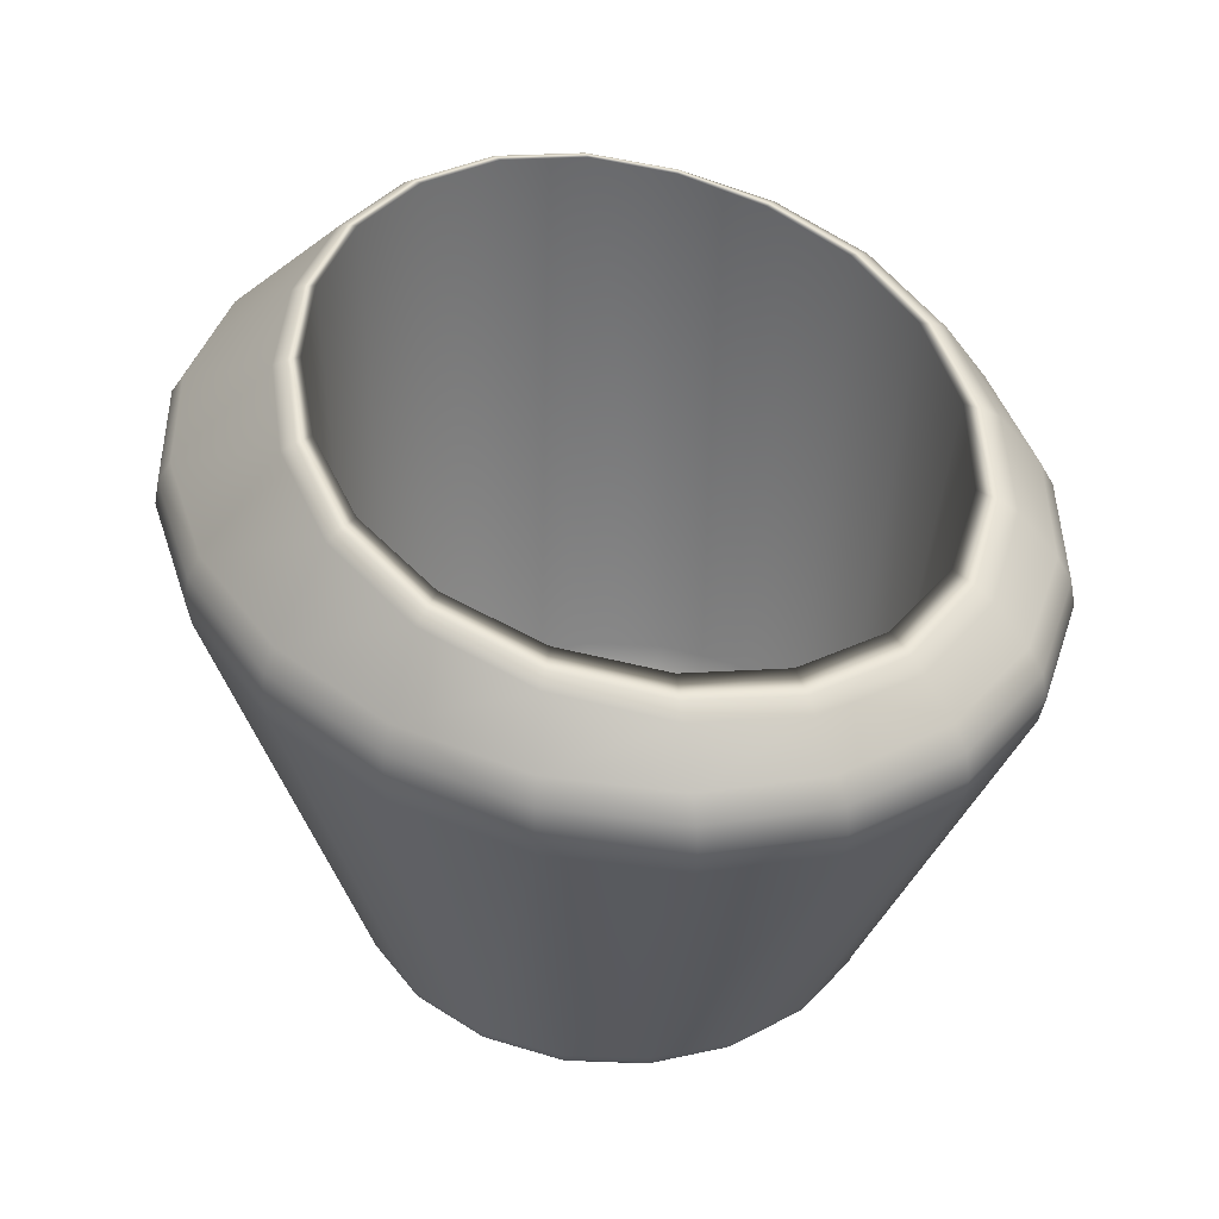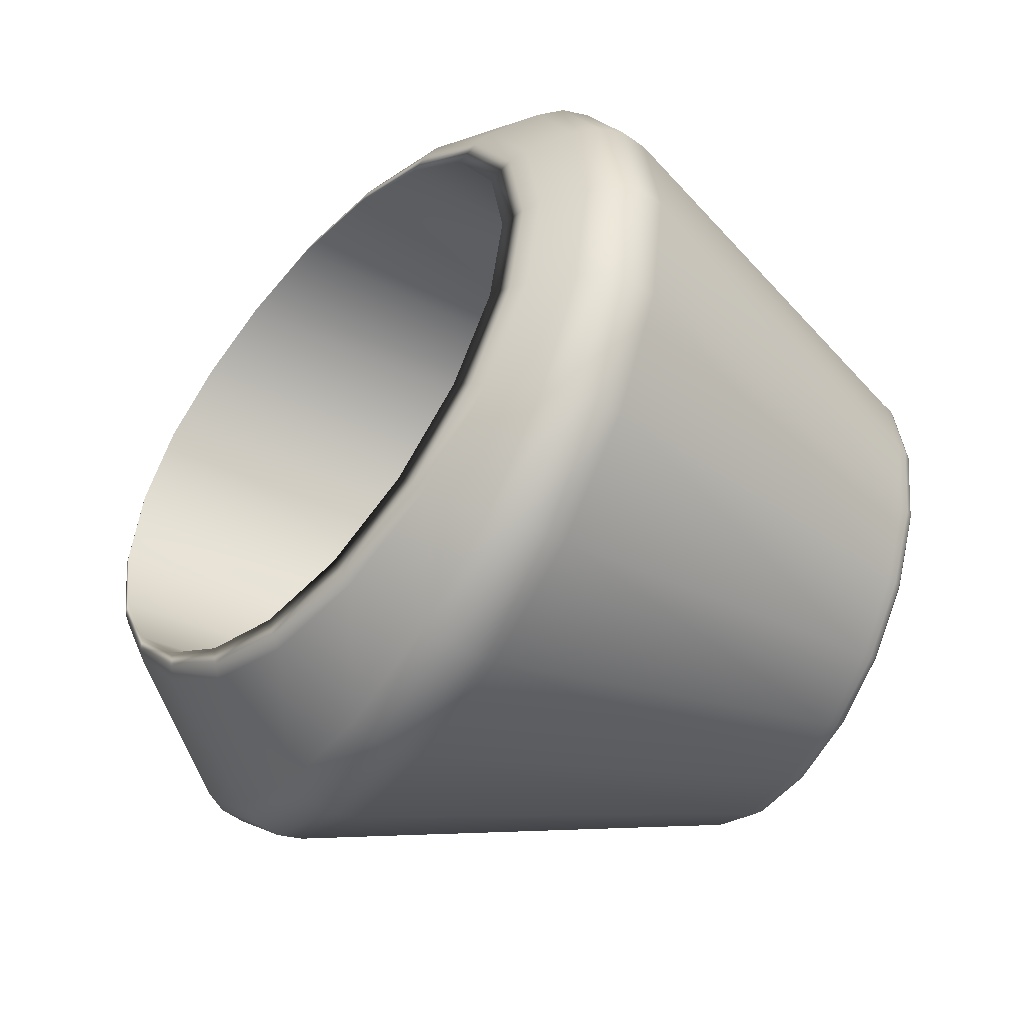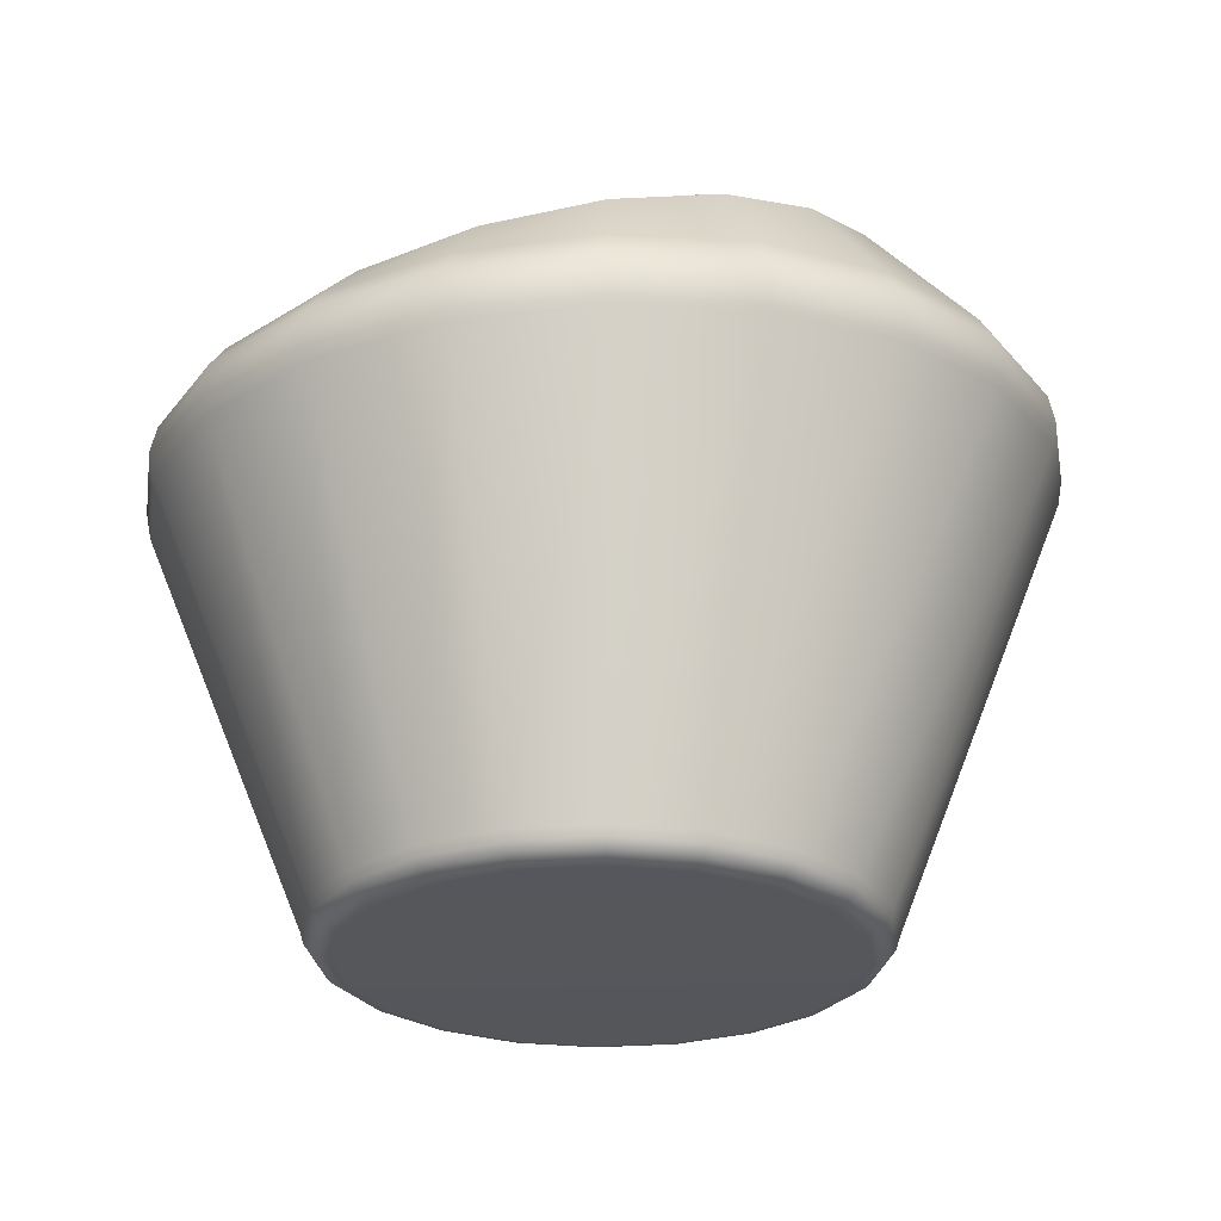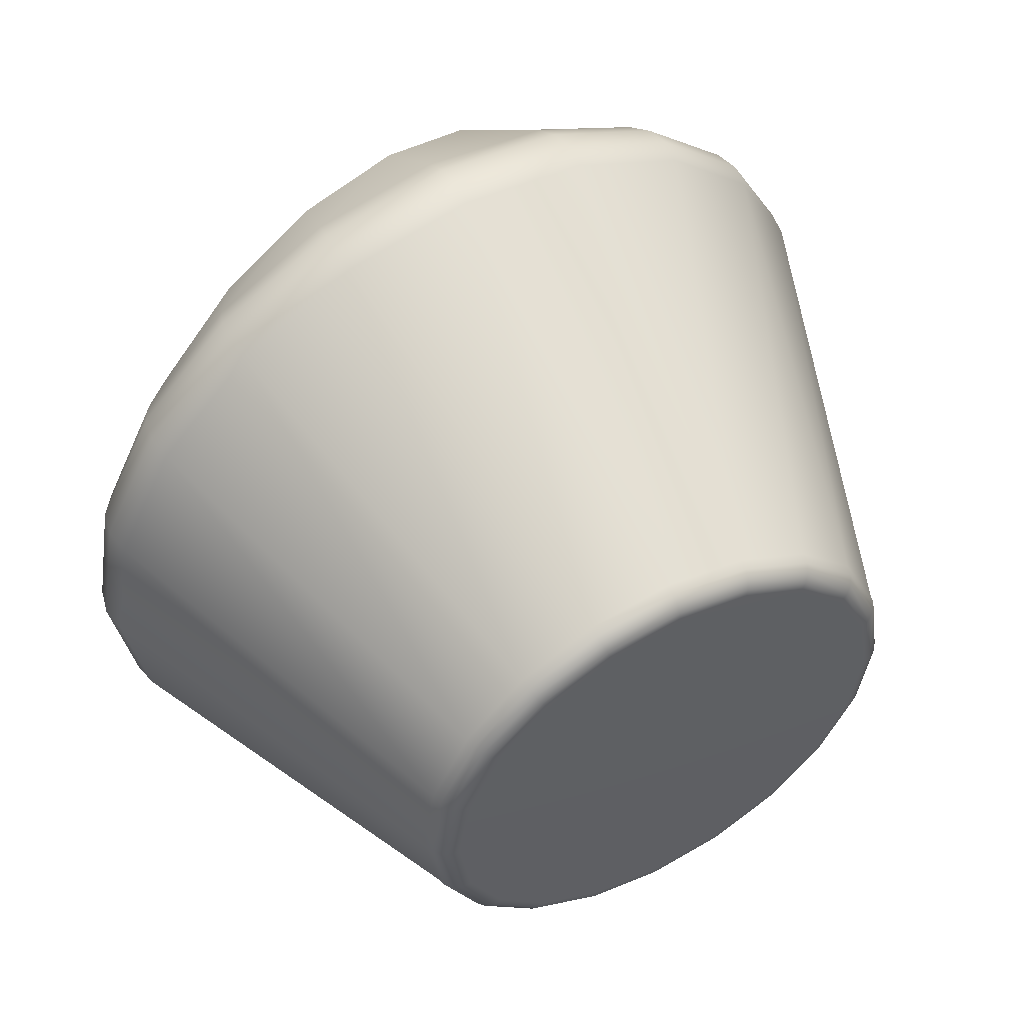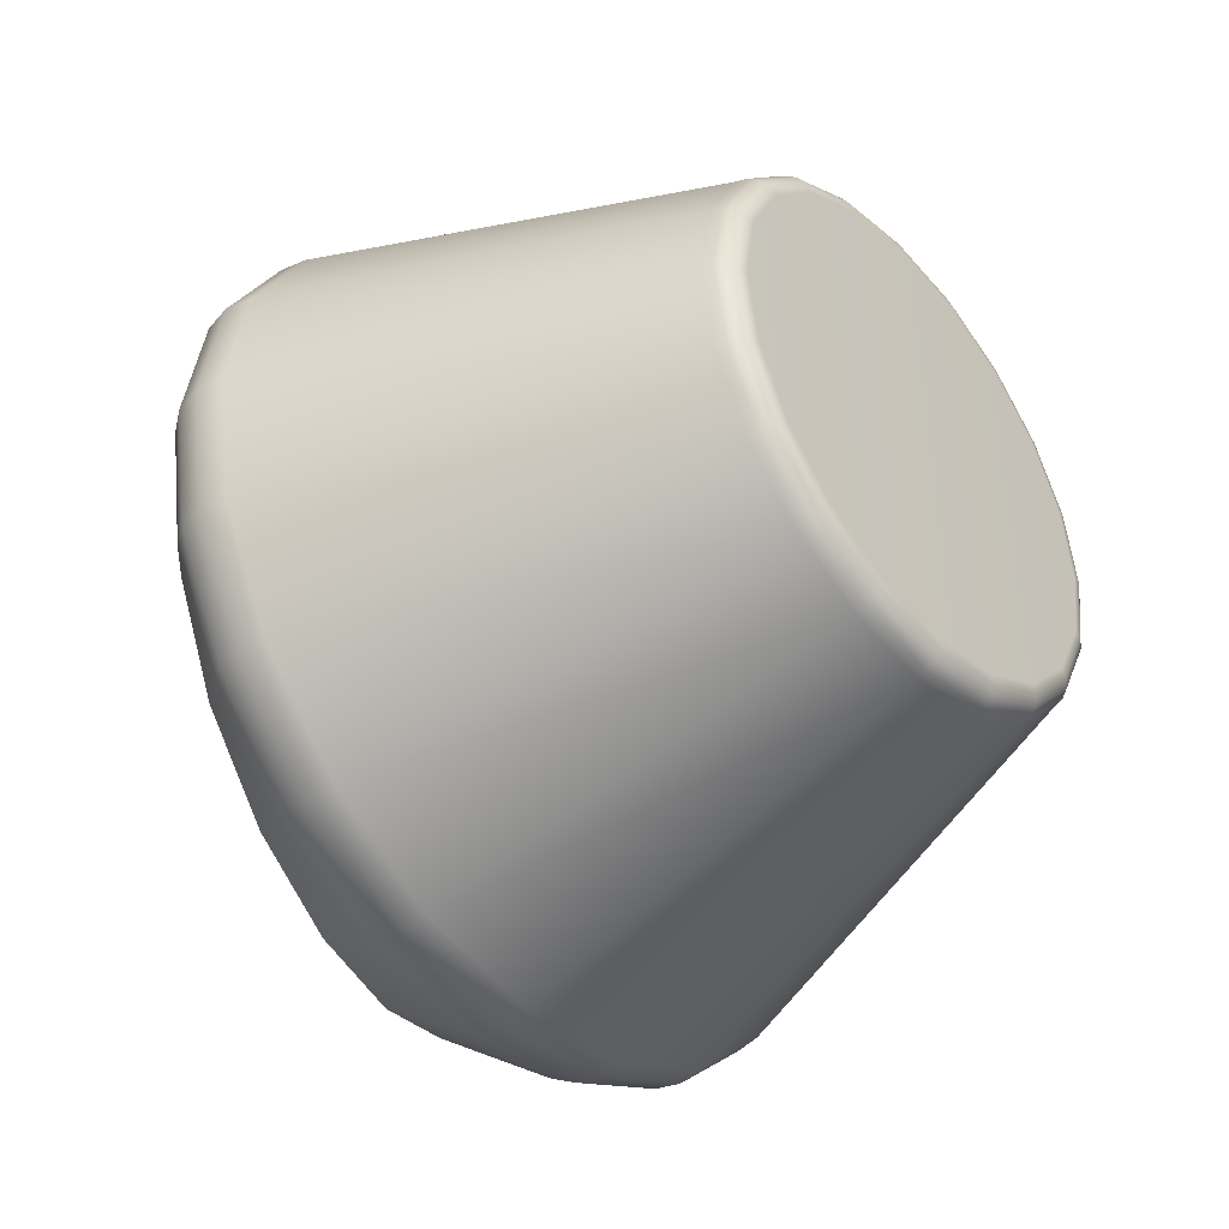
<metadata>
{"format":"obj","ext":"obj","renderer":"f3d","projection":"perspective","resolution":1024,"background":"white","views":[{"elev":39.8,"azim":-132.5,"up":"+Y"},{"elev":-46.4,"azim":-117.2,"up":"+Z"},{"elev":-26.6,"azim":-19.4,"up":"+Y"},{"elev":52.3,"azim":-28.4,"up":"+Z"},{"elev":-41.8,"azim":-49.8,"up":"+Z"}]}
</metadata>
<code>
g default
v -0.2279 0.1462 1.315
v -0.2279 0.4547 1.315
v 0.67 2.39 1.021
v 0.6346 2.414 1.028
v 0.5461 2.35 0.7533
v 0.5114 2.374 0.7675
v 0.3514 2.29 0.5292
v 0.3195 2.314 0.5548
v 0.09427 2.217 0.354
v 0.07078 2.241 0.3913
v -0.221 2.134 0.2592
v -0.2302 2.16 0.3024
v -0.5717 2.046 0.2765
v -0.5633 2.074 0.3203
v -0.9153 1.963 0.4118
v -0.8895 1.993 0.452
v -1.203 1.896 0.6498
v -1.163 1.928 0.681
v -1.392 1.852 0.9629
v -1.343 1.886 0.9799
v -1.458 1.837 1.315
v -1.406 1.871 1.315
v -1.392 1.852 1.668
v -1.343 1.886 1.651
v -1.203 1.896 1.981
v -1.163 1.928 1.95
v -0.9153 1.963 2.219
v -0.8895 1.993 2.179
v -0.5717 2.046 2.354
v -0.5633 2.074 2.31
v -0.221 2.134 2.371
v -0.2302 2.16 2.328
v 0.09428 2.217 2.277
v 0.07077 2.241 2.239
v 0.3514 2.29 2.101
v 0.3195 2.314 2.076
v 0.5461 2.35 1.877
v 0.5114 2.374 1.863
v 0.67 2.39 1.609
v 0.6346 2.414 1.603
v 0.713 2.404 1.315
v 0.6772 2.428 1.315
v 0.5935 2.422 1.039
v 0.5797 0.4547 1.056
v 0.4591 0.4547 0.822
v 0.4737 2.383 0.7888
v 0.2713 0.4547 0.6362
v 0.2876 2.325 0.5868
v 0.03453 0.4547 0.517
v 0.04851 2.255 0.437
v -0.2279 0.4547 0.4758
v -0.2362 2.178 0.3563
v -0.4904 0.4547 0.5169
v -0.5479 2.096 0.3776
v -0.7271 0.4547 0.6362
v -0.8501 2.02 0.5071
v -0.915 0.4547 0.822
v -1.101 1.958 0.7257
v -1.036 0.4547 1.056
v -1.266 1.918 1.005
v -1.077 0.4547 1.315
v -1.323 1.904 1.315
v -1.036 0.4547 1.575
v -1.266 1.918 1.626
v -0.915 0.4547 1.809
v -1.101 1.958 1.905
v -0.7271 0.4547 1.994
v -0.8501 2.02 2.124
v -0.4904 0.4547 2.114
v -0.5479 2.096 2.253
v -0.2279 0.4547 2.155
v -0.2362 2.178 2.274
v 0.03454 0.4547 2.114
v 0.0485 2.255 2.194
v 0.2713 0.4547 1.994
v 0.2876 2.325 2.044
v 0.4591 0.4547 1.809
v 0.4736 2.383 1.842
v 0.5797 0.4547 1.575
v 0.5935 2.422 1.592
v 0.6213 0.4547 1.315
v 0.6349 2.435 1.315
v 0.5987 0.2277 1.05
v 0.5899 0.1959 1.053
v 0.5707 0.1696 1.059
v 0.5437 0.1523 1.068
v 0.5125 0.1462 1.078
v 0.4752 0.2277 0.8102
v 0.4678 0.196 0.8156
v 0.4515 0.1696 0.8275
v 0.4285 0.1523 0.8444
v 0.4021 0.1462 0.8638
v 0.2829 0.2277 0.62
v 0.2775 0.196 0.6275
v 0.2657 0.1697 0.6439
v 0.2491 0.1523 0.6669
v 0.2299 0.1462 0.6936
v 0.04065 0.2277 0.498
v 0.03781 0.196 0.5067
v 0.03162 0.1697 0.5259
v 0.02291 0.1523 0.553
v 0.01286 0.1462 0.5843
v -0.2279 0.2277 0.4559
v -0.2279 0.196 0.4651
v -0.2279 0.1697 0.4853
v -0.2279 0.1523 0.5137
v -0.2279 0.1462 0.5465
v -0.4965 0.2277 0.498
v -0.4937 0.196 0.5067
v -0.4875 0.1697 0.5259
v -0.4788 0.1523 0.553
v -0.4687 0.1462 0.5842
v -0.7388 0.2277 0.62
v -0.7334 0.196 0.6275
v -0.7216 0.1697 0.6439
v -0.705 0.1523 0.6669
v -0.6858 0.1462 0.6936
v -0.9311 0.2277 0.8102
v -0.9236 0.1959 0.8156
v -0.9073 0.1696 0.8275
v -0.8844 0.1523 0.8443
v -0.8579 0.1462 0.8638
v -1.055 0.2277 1.05
v -1.046 0.1959 1.053
v -1.027 0.1696 1.059
v -0.9995 0.1523 1.068
v -0.9683 0.1462 1.078
v -1.097 0.2277 1.315
v -1.088 0.1959 1.315
v -1.068 0.1696 1.315
v -1.039 0.1523 1.315
v -1.006 0.1462 1.315
v -1.055 0.2277 1.581
v -1.046 0.1959 1.578
v -1.027 0.1696 1.572
v -0.9995 0.1523 1.563
v -0.9683 0.1462 1.553
v -0.9311 0.2277 1.82
v -0.9236 0.196 1.815
v -0.9073 0.1696 1.803
v -0.8844 0.1523 1.786
v -0.8579 0.1462 1.767
v -0.7388 0.2277 2.011
v -0.7334 0.196 2.003
v -0.7216 0.1697 1.987
v -0.705 0.1523 1.964
v -0.6858 0.1462 1.937
v -0.4965 0.2277 2.133
v -0.4937 0.196 2.124
v -0.4875 0.1697 2.105
v -0.4788 0.1523 2.078
v -0.4687 0.1462 2.046
v -0.2279 0.2277 2.175
v -0.2279 0.196 2.166
v -0.2279 0.1697 2.145
v -0.2279 0.1523 2.117
v -0.2279 0.1462 2.084
v 0.04065 0.2277 2.133
v 0.03781 0.196 2.124
v 0.03162 0.1697 2.105
v 0.02292 0.1523 2.078
v 0.01286 0.1462 2.046
v 0.2829 0.2277 2.011
v 0.2775 0.196 2.003
v 0.2657 0.1697 1.987
v 0.2491 0.1523 1.964
v 0.2299 0.1462 1.937
v 0.4752 0.2277 1.82
v 0.4678 0.1959 1.815
v 0.4515 0.1696 1.803
v 0.4285 0.1523 1.786
v 0.4021 0.1462 1.767
v 0.5987 0.2277 1.581
v 0.5899 0.1959 1.578
v 0.5707 0.1696 1.572
v 0.5437 0.1523 1.563
v 0.5125 0.1462 1.553
v 0.6412 0.2277 1.315
v 0.632 0.1959 1.315
v 0.6118 0.1696 1.315
v 0.5833 0.1523 1.315
v 0.5505 0.1462 1.315
v 1.114 1.95 0.9326
v 1.163 1.878 0.923
v 1.181 1.792 0.9198
v 1.166 1.705 0.9235
v 0.9149 1.937 0.5893
v 0.9592 1.864 0.5699
v 0.9761 1.778 0.5631
v 0.9632 1.691 0.57
v 0.608 1.916 0.3185
v 0.6434 1.841 0.2897
v 0.6572 1.756 0.2794
v 0.6478 1.67 0.2888
v 0.2259 1.889 0.1406
v 0.2476 1.812 0.106
v 0.2562 1.727 0.09374
v 0.2508 1.642 0.1051
v -0.198 1.857 0.07519
v -0.1932 1.779 0.0385
v -0.1911 1.694 0.0259
v -0.1918 1.609 0.03846
v -0.6238 1.823 0.1333
v -0.6367 1.745 0.098
v -0.6413 1.66 0.08604
v -0.637 1.574 0.09853
v -1.009 1.789 0.3105
v -1.038 1.713 0.2796
v -1.048 1.627 0.269
v -1.039 1.541 0.2798
v -1.314 1.761 0.5871
v -1.355 1.687 0.5637
v -1.371 1.601 0.5554
v -1.357 1.514 0.5633
v -1.508 1.742 0.9335
v -1.558 1.669 0.9208
v -1.577 1.583 0.9161
v -1.561 1.496 0.9202
v -1.575 1.735 1.315
v -1.628 1.663 1.315
v -1.648 1.577 1.315
v -1.631 1.49 1.315
v -1.508 1.742 1.697
v -1.558 1.669 1.71
v -1.577 1.583 1.715
v -1.561 1.496 1.71
v -1.314 1.761 2.044
v -1.355 1.687 2.067
v -1.371 1.601 2.075
v -1.357 1.514 2.067
v -1.009 1.789 2.32
v -1.038 1.713 2.351
v -1.048 1.627 2.362
v -1.039 1.541 2.351
v -0.6238 1.823 2.497
v -0.6367 1.745 2.533
v -0.6413 1.66 2.545
v -0.637 1.574 2.532
v -0.198 1.857 2.555
v -0.1932 1.779 2.592
v -0.1911 1.694 2.605
v -0.1918 1.609 2.592
v 0.2258 1.889 2.49
v 0.2476 1.813 2.525
v 0.2562 1.727 2.537
v 0.2508 1.642 2.526
v 0.608 1.916 2.312
v 0.6434 1.841 2.341
v 0.6572 1.756 2.351
v 0.6478 1.67 2.342
v 0.915 1.937 2.041
v 0.9593 1.864 2.061
v 0.9761 1.778 2.068
v 0.9632 1.692 2.061
v 1.114 1.95 1.698
v 1.163 1.878 1.708
v 1.182 1.792 1.711
v 1.166 1.705 1.707
v 1.183 1.956 1.315
v 1.234 1.883 1.315
v 1.252 1.797 1.315
v 1.236 1.711 1.315
g ToothBrush_HolderBase
f 3 4 42 41
f 4 3 5 6
f 6 5 7 8
f 8 7 9 10
f 10 9 11 12
f 12 11 13 14
f 14 13 15 16
f 16 15 17 18
f 18 17 19 20
f 20 19 21 22
f 22 21 23 24
f 24 23 25 26
f 26 25 27 28
f 28 27 29 30
f 30 29 31 32
f 32 31 33 34
f 34 33 35 36
f 36 35 37 38
f 38 37 39 40
f 40 39 41 42
f 43 44 81 82
f 44 43 46 45
f 45 46 48 47
f 47 48 50 49
f 49 50 52 51
f 51 52 54 53
f 53 54 56 55
f 55 56 58 57
f 57 58 60 59
f 59 60 62 61
f 61 62 64 63
f 63 64 66 65
f 65 66 68 67
f 67 68 70 69
f 69 70 72 71
f 71 72 74 73
f 73 74 76 75
f 75 76 78 77
f 77 78 80 79
f 79 80 82 81
f 44 45 2
f 45 47 2
f 47 49 2
f 49 51 2
f 51 53 2
f 53 55 2
f 55 57 2
f 57 59 2
f 59 61 2
f 61 63 2
f 63 65 2
f 65 67 2
f 67 69 2
f 69 71 2
f 71 73 2
f 73 75 2
f 75 77 2
f 77 79 2
f 79 81 2
f 81 44 2
f 4 6 46 43
f 6 8 48 46
f 8 10 50 48
f 10 12 52 50
f 12 14 54 52
f 14 16 56 54
f 16 18 58 56
f 18 20 60 58
f 20 22 62 60
f 22 24 64 62
f 24 26 66 64
f 26 28 68 66
f 28 30 70 68
f 30 32 72 70
f 32 34 74 72
f 34 36 76 74
f 36 38 78 76
f 38 40 80 78
f 40 42 82 80
f 42 4 43 82
f 92 87 1
f 97 92 1
f 102 97 1
f 107 102 1
f 112 107 1
f 117 112 1
f 122 117 1
f 127 122 1
f 132 127 1
f 137 132 1
f 142 137 1
f 147 142 1
f 152 147 1
f 157 152 1
f 162 157 1
f 167 162 1
f 172 167 1
f 177 172 1
f 182 177 1
f 87 182 1
f 86 87 92 91
f 85 86 91 90
f 83 84 89 88
f 84 85 90 89
f 91 92 97 96
f 90 91 96 95
f 88 89 94 93
f 89 90 95 94
f 96 97 102 101
f 95 96 101 100
f 93 94 99 98
f 94 95 100 99
f 101 102 107 106
f 100 101 106 105
f 98 99 104 103
f 99 100 105 104
f 106 107 112 111
f 105 106 111 110
f 103 104 109 108
f 104 105 110 109
f 111 112 117 116
f 110 111 116 115
f 108 109 114 113
f 109 110 115 114
f 116 117 122 121
f 115 116 121 120
f 113 114 119 118
f 114 115 120 119
f 121 122 127 126
f 120 121 126 125
f 118 119 124 123
f 119 120 125 124
f 126 127 132 131
f 125 126 131 130
f 123 124 129 128
f 124 125 130 129
f 131 132 137 136
f 130 131 136 135
f 128 129 134 133
f 129 130 135 134
f 136 137 142 141
f 135 136 141 140
f 133 134 139 138
f 134 135 140 139
f 141 142 147 146
f 140 141 146 145
f 138 139 144 143
f 139 140 145 144
f 146 147 152 151
f 145 146 151 150
f 143 144 149 148
f 144 145 150 149
f 151 152 157 156
f 150 151 156 155
f 148 149 154 153
f 149 150 155 154
f 156 157 162 161
f 155 156 161 160
f 153 154 159 158
f 154 155 160 159
f 161 162 167 166
f 160 161 166 165
f 158 159 164 163
f 159 160 165 164
f 166 167 172 171
f 165 166 171 170
f 163 164 169 168
f 164 165 170 169
f 171 172 177 176
f 170 171 176 175
f 168 169 174 173
f 169 170 175 174
f 176 177 182 181
f 175 176 181 180
f 173 174 179 178
f 174 175 180 179
f 87 86 181 182
f 86 85 180 181
f 85 84 179 180
f 84 83 178 179
f 183 187 5 3
f 187 191 7 5
f 191 195 9 7
f 195 199 11 9
f 199 203 13 11
f 203 207 15 13
f 207 211 17 15
f 211 215 19 17
f 215 219 21 19
f 219 223 23 21
f 223 227 25 23
f 227 231 27 25
f 231 235 29 27
f 235 239 31 29
f 239 243 33 31
f 243 247 35 33
f 247 251 37 35
f 251 255 39 37
f 255 259 41 39
f 259 183 3 41
f 83 88 190 186
f 88 93 194 190
f 93 98 198 194
f 98 103 202 198
f 103 108 206 202
f 108 113 210 206
f 113 118 214 210
f 118 123 218 214
f 123 128 222 218
f 128 133 226 222
f 133 138 230 226
f 138 143 234 230
f 143 148 238 234
f 148 153 242 238
f 153 158 246 242
f 158 163 250 246
f 163 168 254 250
f 168 173 258 254
f 173 178 262 258
f 178 83 186 262
f 185 186 190 189
f 183 184 188 187
f 184 185 189 188
f 189 190 194 193
f 187 188 192 191
f 188 189 193 192
f 193 194 198 197
f 191 192 196 195
f 192 193 197 196
f 197 198 202 201
f 195 196 200 199
f 196 197 201 200
f 201 202 206 205
f 199 200 204 203
f 200 201 205 204
f 205 206 210 209
f 203 204 208 207
f 204 205 209 208
f 209 210 214 213
f 207 208 212 211
f 208 209 213 212
f 213 214 218 217
f 211 212 216 215
f 212 213 217 216
f 217 218 222 221
f 215 216 220 219
f 216 217 221 220
f 221 222 226 225
f 219 220 224 223
f 220 221 225 224
f 225 226 230 229
f 223 224 228 227
f 224 225 229 228
f 229 230 234 233
f 227 228 232 231
f 228 229 233 232
f 233 234 238 237
f 231 232 236 235
f 232 233 237 236
f 237 238 242 241
f 235 236 240 239
f 236 237 241 240
f 241 242 246 245
f 239 240 244 243
f 240 241 245 244
f 245 246 250 249
f 243 244 248 247
f 244 245 249 248
f 249 250 254 253
f 247 248 252 251
f 248 249 253 252
f 253 254 258 257
f 251 252 256 255
f 252 253 257 256
f 257 258 262 261
f 255 256 260 259
f 256 257 261 260
f 186 185 261 262
f 185 184 260 261
f 184 183 259 260

</code>
